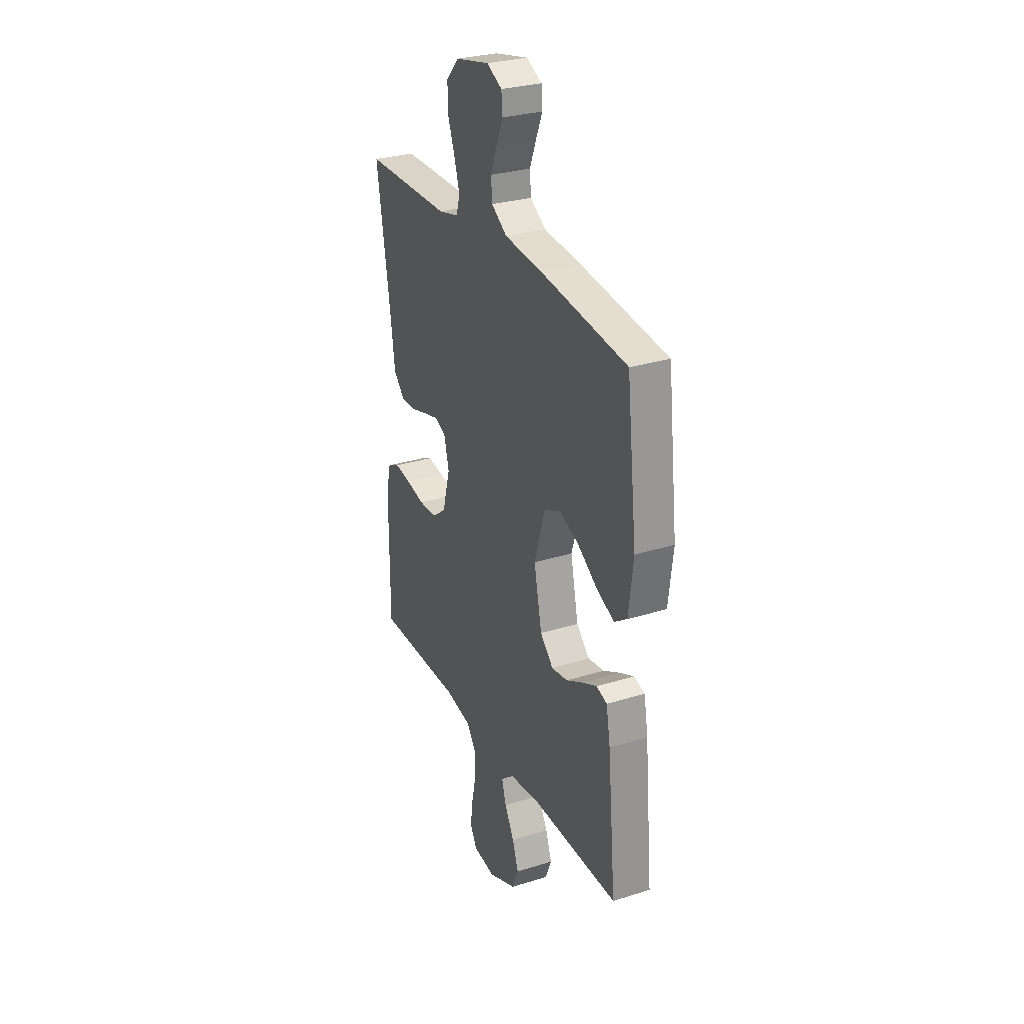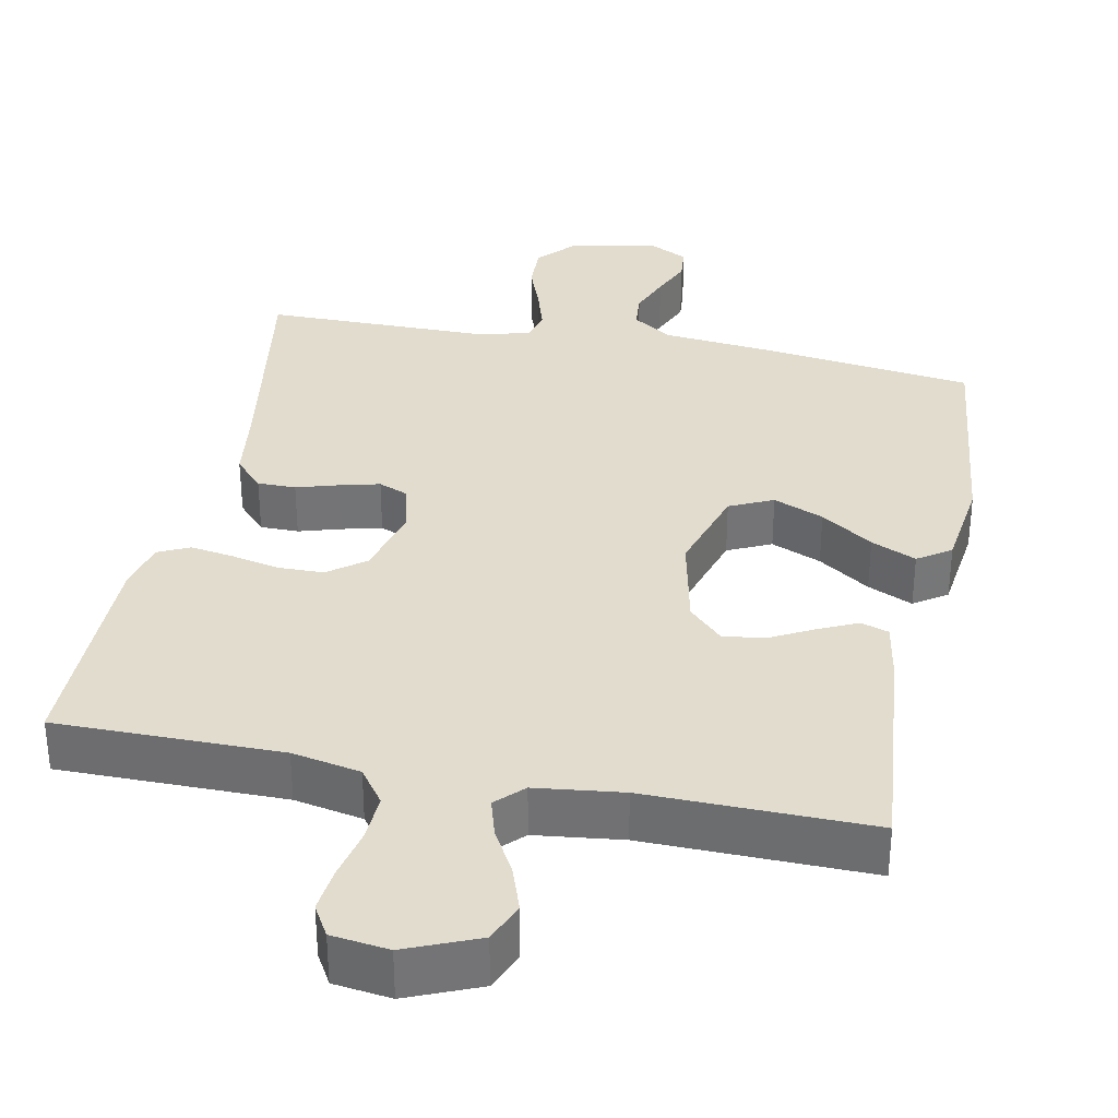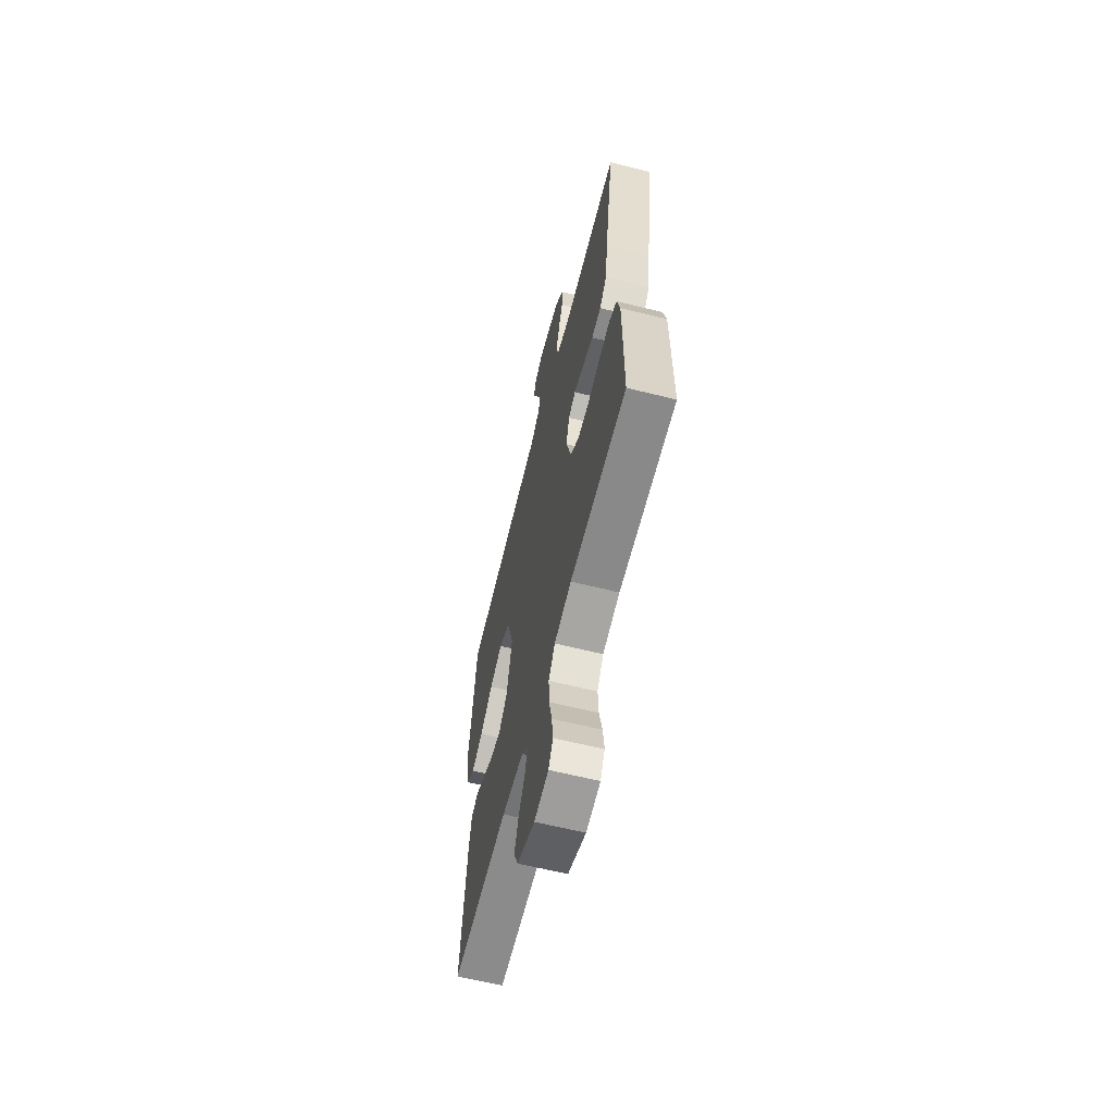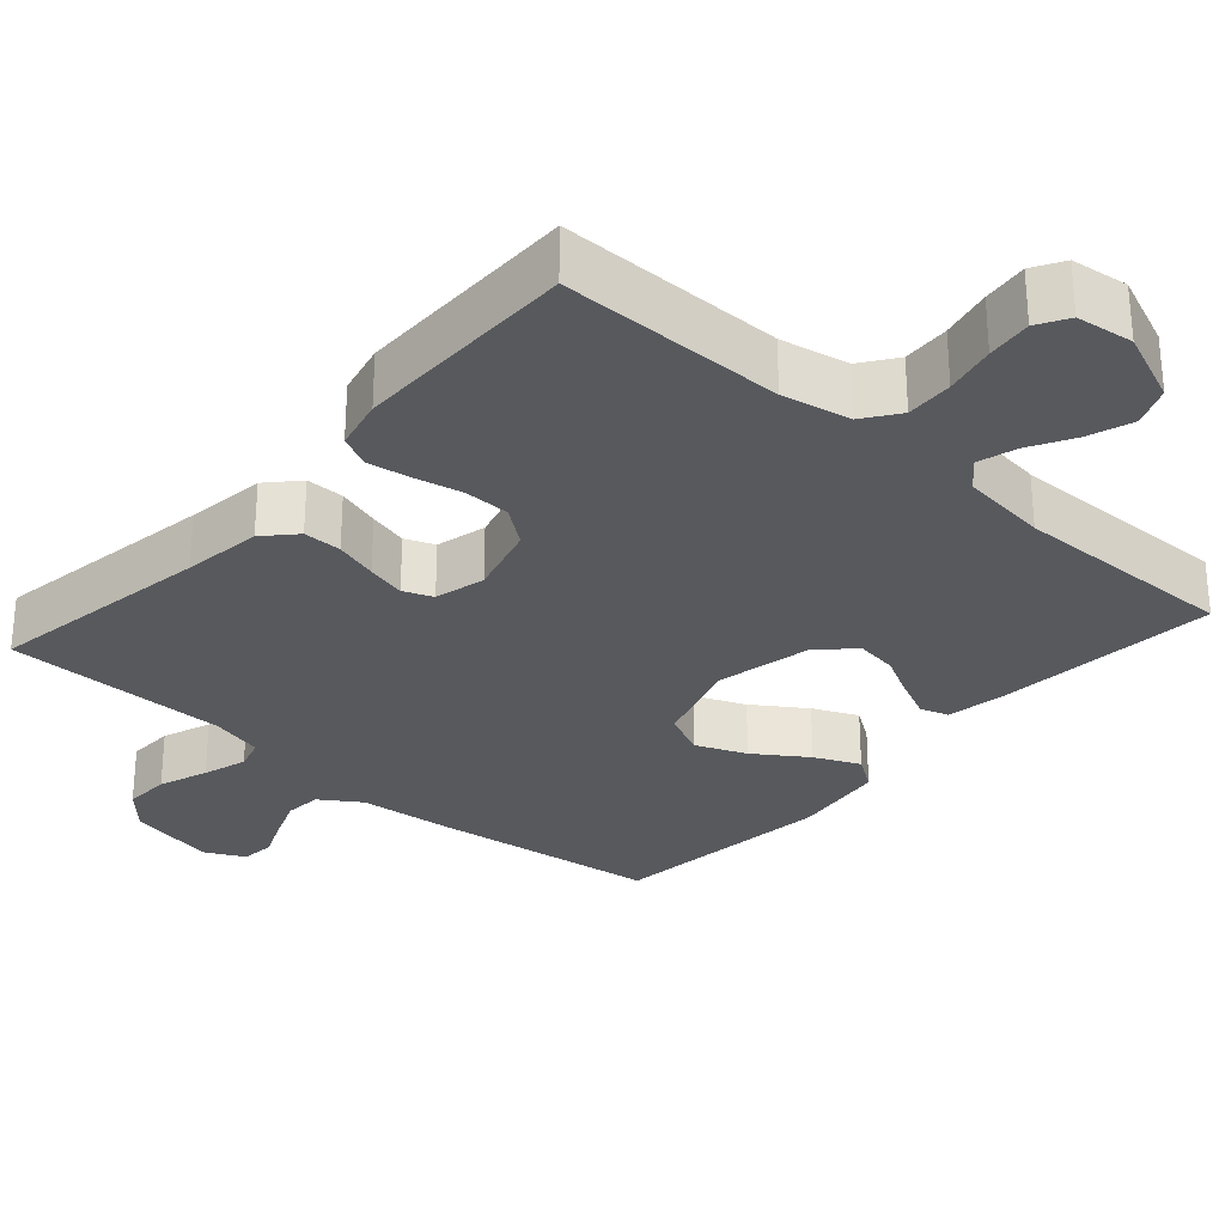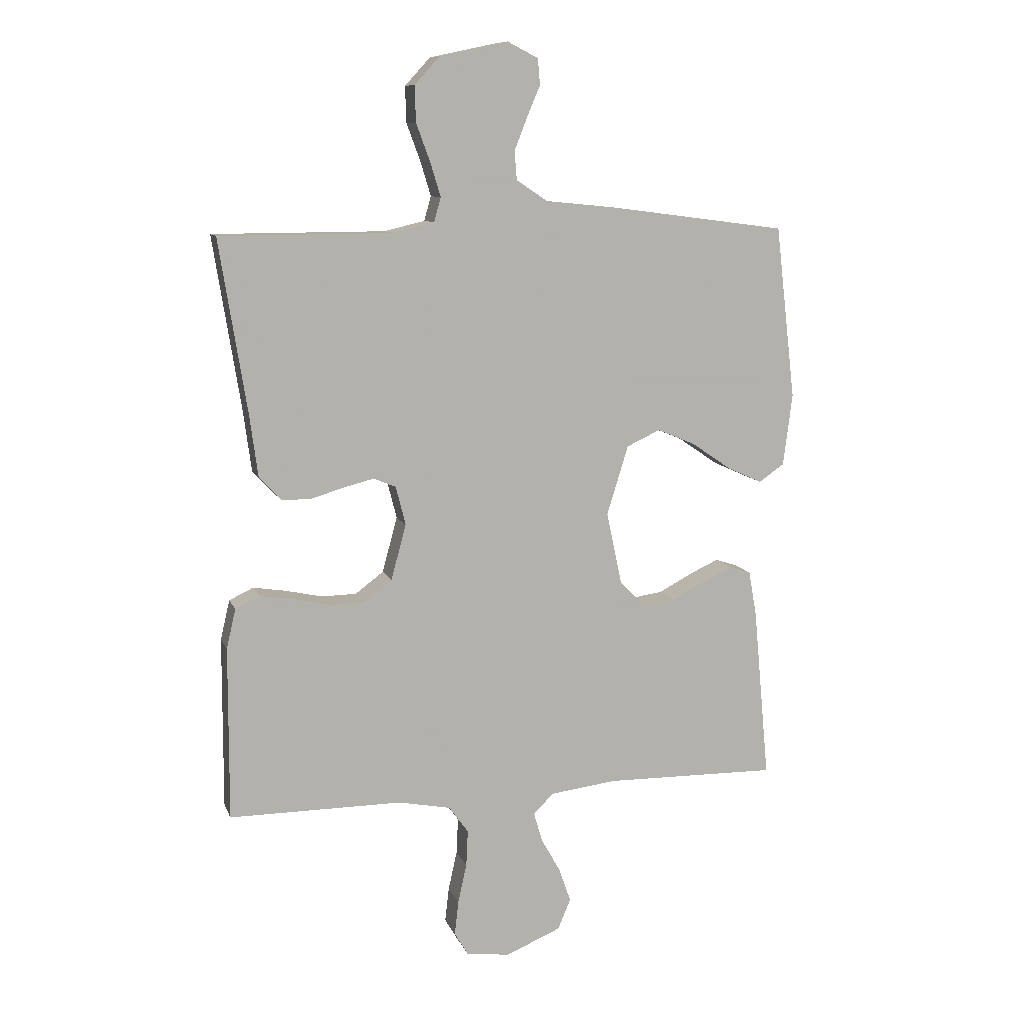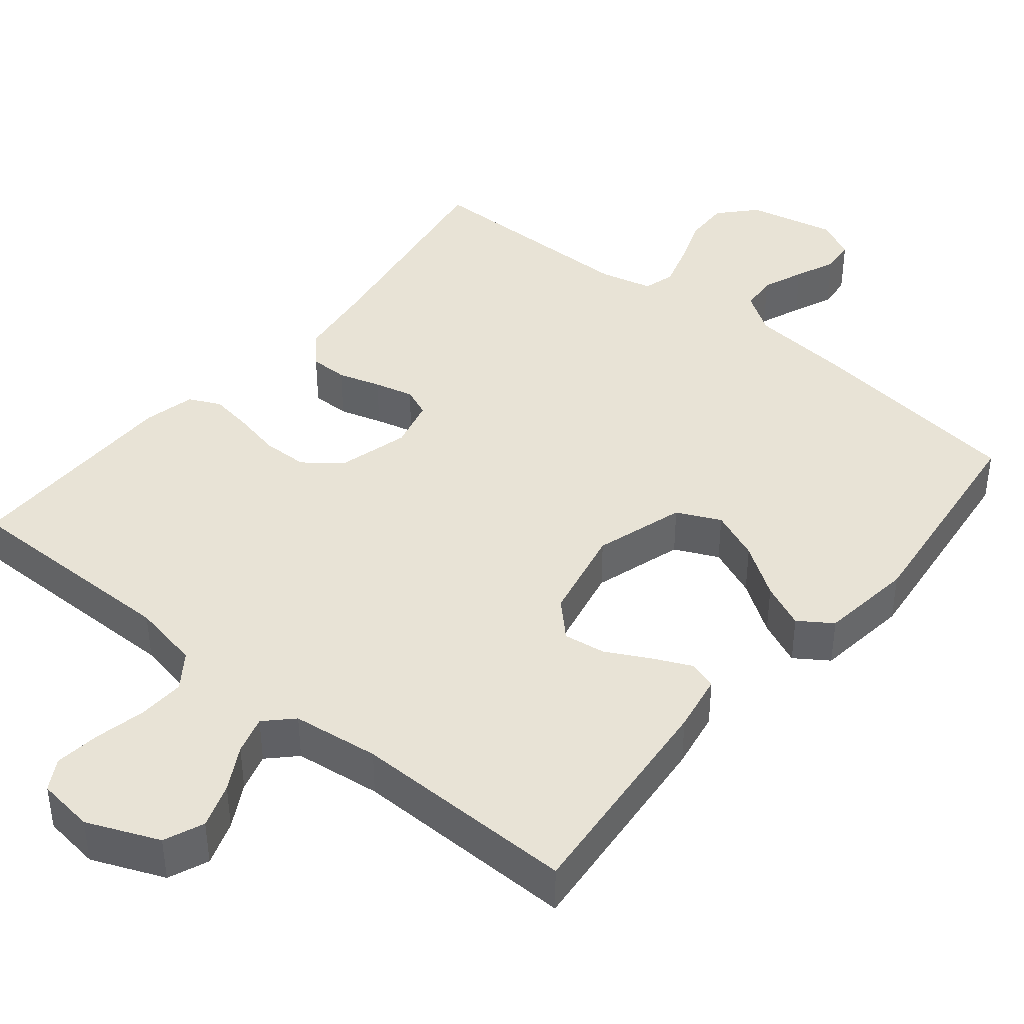
<metadata>
{"format":"obj","ext":"obj","renderer":"f3d","projection":"perspective","resolution":1024,"background":"white","views":[{"elev":29.0,"azim":-115.0,"up":"+Z"},{"elev":34.1,"azim":-168.7,"up":"+Y"},{"elev":-63.0,"azim":75.9,"up":"+Z"},{"elev":-29.3,"azim":138.5,"up":"+Y"},{"elev":10.2,"azim":164.0,"up":"+Z"},{"elev":41.4,"azim":-140.7,"up":"+Y"}]}
</metadata>
<code>
v 0.5 0.07 -0.5
v 0.2 0.07 -0.5
v 0.109 0.07 -0.518
v 0.075 0.07 -0.565
v 0.078 0.07 -0.628
v 0.093 0.07 -0.696
v 0.1 0.07 -0.756
v 0.076 0.07 -0.797
v 0 0.07 -0.807
v -0.096 0.07 -0.767
v -0.118 0.07 -0.714
v -0.097 0.07 -0.654
v -0.064 0.07 -0.595
v -0.049 0.07 -0.544
v -0.084 0.07 -0.509
v -0.2 0.07 -0.495
v -0.5 0.07 -0.5
v -0.472 0.07 -0.2
v -0.458 0.07 -0.122
v -0.421 0.07 -0.11
v -0.369 0.07 -0.134
v -0.312 0.07 -0.164
v -0.256 0.07 -0.172
v -0.211 0.07 -0.127
v -0.184 0.07 0
v -0.221 0.07 0.12
v -0.279 0.07 0.147
v -0.346 0.07 0.119
v -0.415 0.07 0.072
v -0.475 0.07 0.045
v -0.519 0.07 0.075
v -0.535 0.07 0.2
v -0.5 0.07 0.5
v -0.2 0.07 0.539
v -0.07 0.07 0.552
v -0.016 0.07 0.588
v -0.012 0.07 0.637
v -0.034 0.07 0.693
v -0.057 0.07 0.747
v -0.053 0.07 0.792
v 0 0.07 0.819
v 0.118 0.07 0.794
v 0.162 0.07 0.746
v 0.16 0.07 0.684
v 0.136 0.07 0.619
v 0.118 0.07 0.56
v 0.13 0.07 0.518
v 0.2 0.07 0.501
v 0.5 0.07 0.5
v 0.452 0.07 0.2
v 0.438 0.07 0.094
v 0.4 0.07 0.053
v 0.349 0.07 0.053
v 0.292 0.07 0.07
v 0.24 0.07 0.083
v 0.201 0.07 0.067
v 0.184 0.07 0
v 0.21 0.07 -0.096
v 0.259 0.07 -0.133
v 0.32 0.07 -0.134
v 0.384 0.07 -0.12
v 0.441 0.07 -0.111
v 0.483 0.07 -0.131
v 0.499 0.07 -0.2
v 0.5 0 -0.5
v 0.2 0 -0.5
v 0.109 0 -0.518
v 0.075 0 -0.565
v 0.078 0 -0.628
v 0.093 0 -0.696
v 0.1 0 -0.756
v 0.076 0 -0.797
v 0 0 -0.807
v -0.096 0 -0.767
v -0.118 0 -0.714
v -0.097 0 -0.654
v -0.064 0 -0.595
v -0.049 0 -0.544
v -0.084 0 -0.509
v -0.2 0 -0.495
v -0.5 0 -0.5
v -0.472 0 -0.2
v -0.458 0 -0.122
v -0.421 0 -0.11
v -0.369 0 -0.134
v -0.312 0 -0.164
v -0.256 0 -0.172
v -0.211 0 -0.127
v -0.184 0 0
v -0.221 0 0.12
v -0.279 0 0.147
v -0.346 0 0.119
v -0.415 0 0.072
v -0.475 0 0.045
v -0.519 0 0.075
v -0.535 0 0.2
v -0.5 0 0.5
v -0.2 0 0.539
v -0.07 0 0.552
v -0.016 0 0.588
v -0.012 0 0.637
v -0.034 0 0.693
v -0.057 0 0.747
v -0.053 0 0.792
v 0 0 0.819
v 0.118 0 0.794
v 0.162 0 0.746
v 0.16 0 0.684
v 0.136 0 0.619
v 0.118 0 0.56
v 0.13 0 0.518
v 0.2 0 0.501
v 0.5 0 0.5
v 0.452 0 0.2
v 0.438 0 0.094
v 0.4 0 0.053
v 0.349 0 0.053
v 0.292 0 0.07
v 0.24 0 0.083
v 0.201 0 0.067
v 0.184 0 0
v 0.21 0 -0.096
v 0.259 0 -0.133
v 0.32 0 -0.134
v 0.384 0 -0.12
v 0.441 0 -0.111
v 0.483 0 -0.131
v 0.499 0 -0.2
f 63 64 1 2
f 60 61 62 63
f 60 63 2 3
f 59 60 3 4
f 58 59 4
f 57 58 4
f 51 52 53 54
f 50 51 54 55
f 48 49 50 55
f 47 48 55 56
f 42 43 44 45
f 42 45 46
f 41 42 46
f 38 39 40 41
f 37 38 41 46
f 36 37 46 47
f 32 33 34 35
f 28 29 30 31
f 27 28 31 32
f 19 20 21 22
f 17 18 19 22
f 16 17 22 23
f 15 16 23 24
f 10 11 12 13
f 10 13 14
f 9 10 14
f 8 9 14
f 5 6 7 8
f 4 5 8 14
f 57 4 14 15
f 27 32 35 36
f 26 27 36 47
f 25 26 47 56
f 25 56 57
f 15 24 25 57
f 66 65 128 127
f 127 126 125 124
f 67 66 127 124
f 68 67 124 123
f 68 123 122
f 68 122 121
f 118 117 116 115
f 119 118 115 114
f 119 114 113 112
f 120 119 112 111
f 109 108 107 106
f 110 109 106
f 110 106 105
f 105 104 103 102
f 110 105 102 101
f 111 110 101 100
f 99 98 97 96
f 95 94 93 92
f 96 95 92 91
f 86 85 84 83
f 86 83 82 81
f 87 86 81 80
f 88 87 80 79
f 77 76 75 74
f 78 77 74
f 78 74 73
f 78 73 72
f 72 71 70 69
f 78 72 69 68
f 79 78 68 121
f 100 99 96 91
f 111 100 91 90
f 120 111 90 89
f 121 120 89
f 121 89 88 79
f 1 65 66 2
f 2 66 67 3
f 3 67 68 4
f 4 68 69 5
f 5 69 70 6
f 6 70 71 7
f 7 71 72 8
f 8 72 73 9
f 9 73 74 10
f 10 74 75 11
f 11 75 76 12
f 12 76 77 13
f 13 77 78 14
f 14 78 79 15
f 15 79 80 16
f 16 80 81 17
f 17 81 82 18
f 18 82 83 19
f 19 83 84 20
f 20 84 85 21
f 21 85 86 22
f 22 86 87 23
f 23 87 88 24
f 24 88 89 25
f 25 89 90 26
f 26 90 91 27
f 27 91 92 28
f 28 92 93 29
f 29 93 94 30
f 30 94 95 31
f 31 95 96 32
f 32 96 97 33
f 33 97 98 34
f 34 98 99 35
f 35 99 100 36
f 36 100 101 37
f 37 101 102 38
f 38 102 103 39
f 39 103 104 40
f 40 104 105 41
f 41 105 106 42
f 42 106 107 43
f 43 107 108 44
f 44 108 109 45
f 45 109 110 46
f 46 110 111 47
f 47 111 112 48
f 48 112 113 49
f 49 113 114 50
f 50 114 115 51
f 51 115 116 52
f 52 116 117 53
f 53 117 118 54
f 54 118 119 55
f 55 119 120 56
f 56 120 121 57
f 57 121 122 58
f 58 122 123 59
f 59 123 124 60
f 60 124 125 61
f 61 125 126 62
f 62 126 127 63
f 63 127 128 64
f 64 128 65 1

</code>
